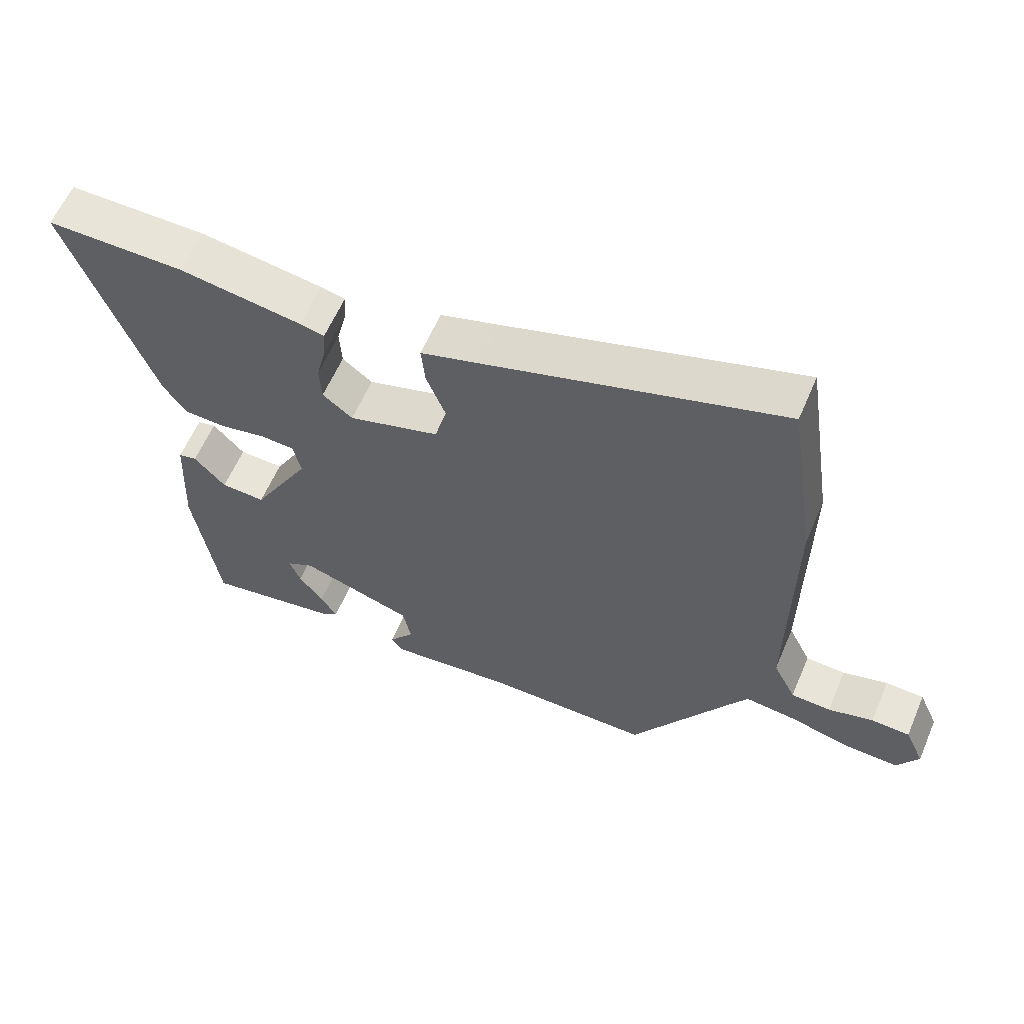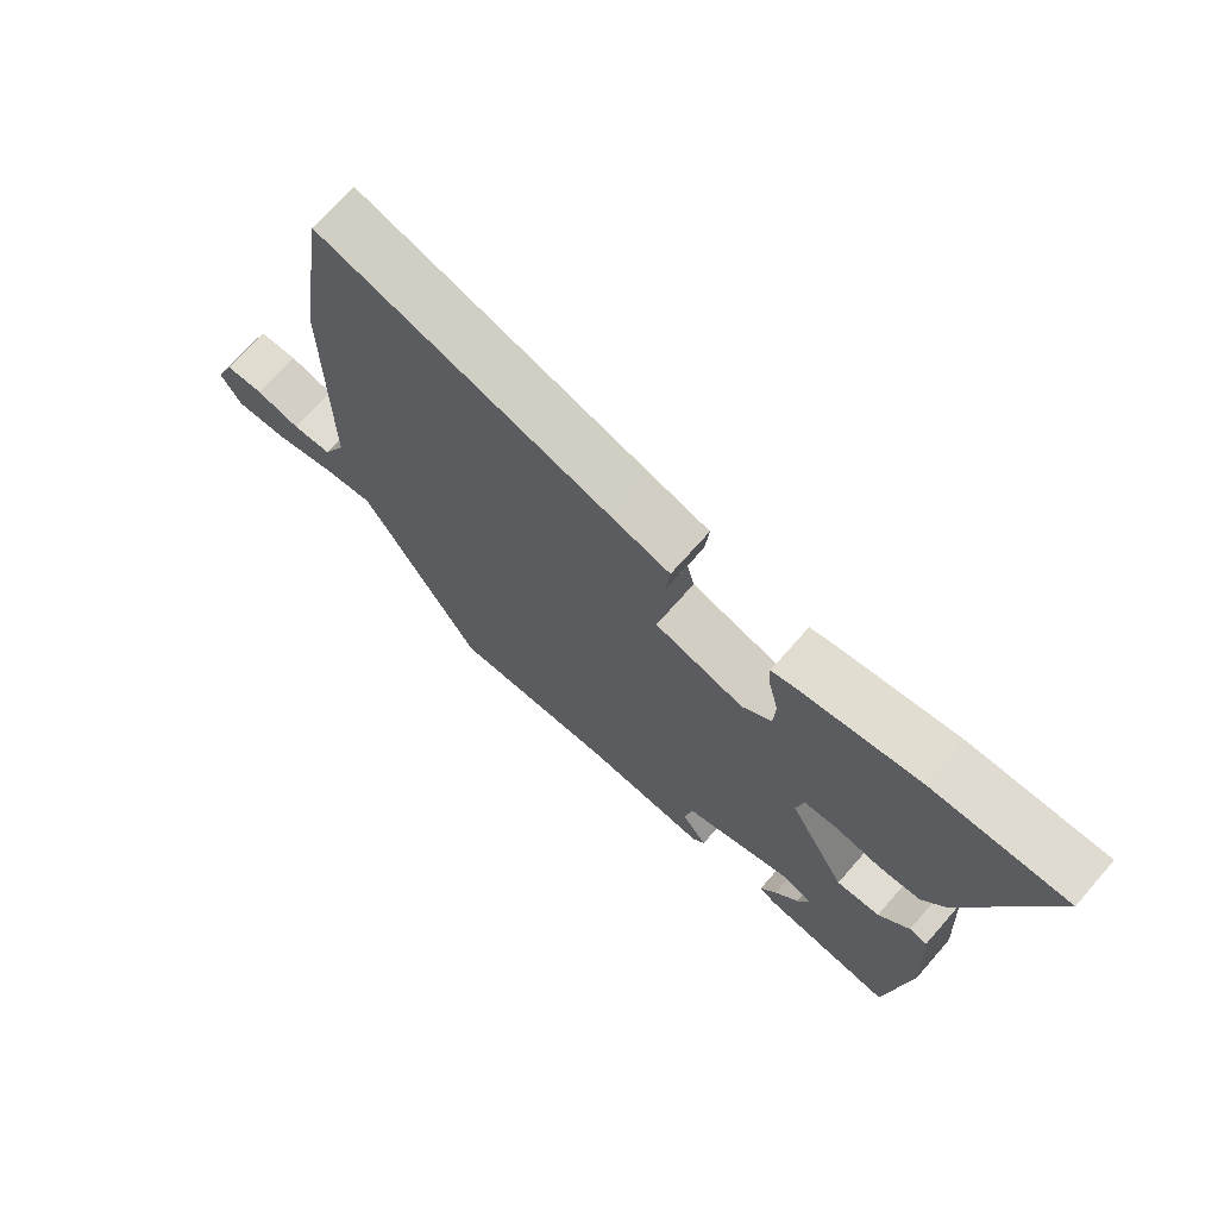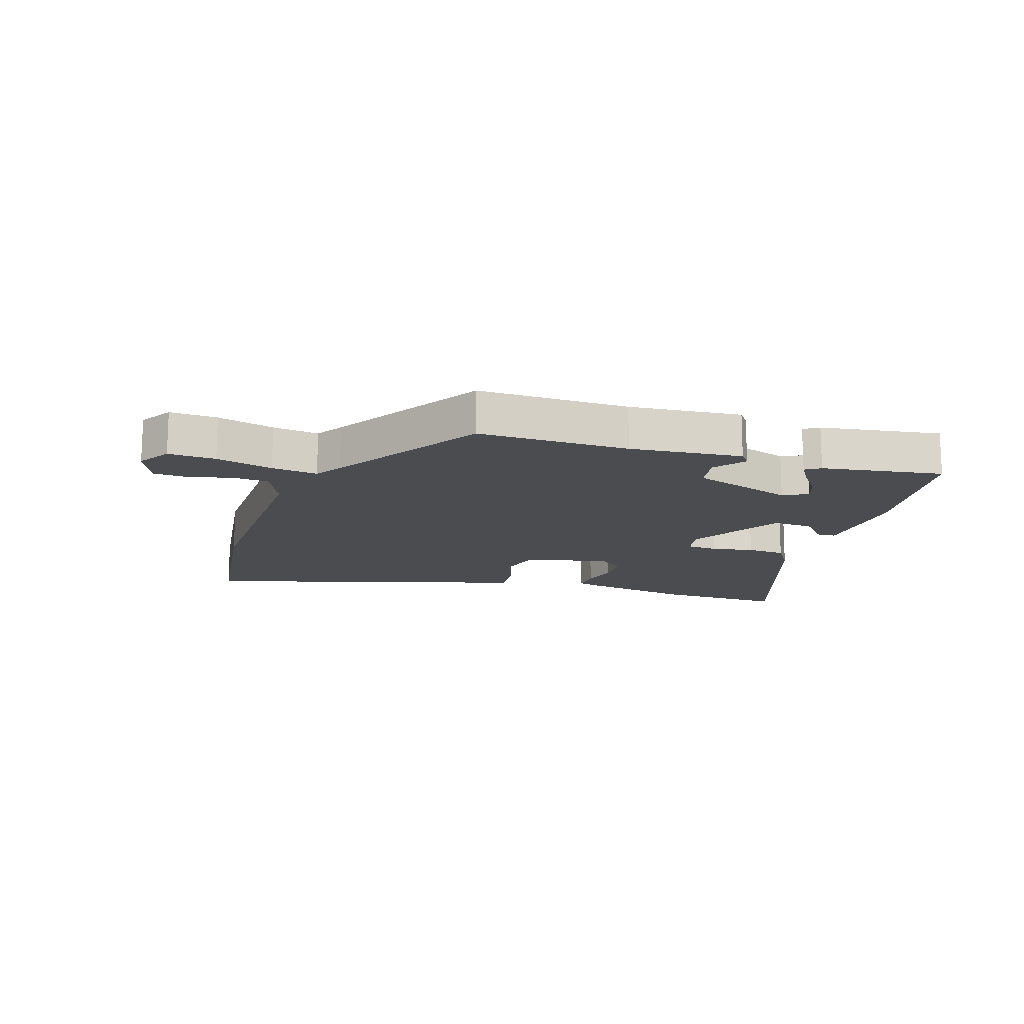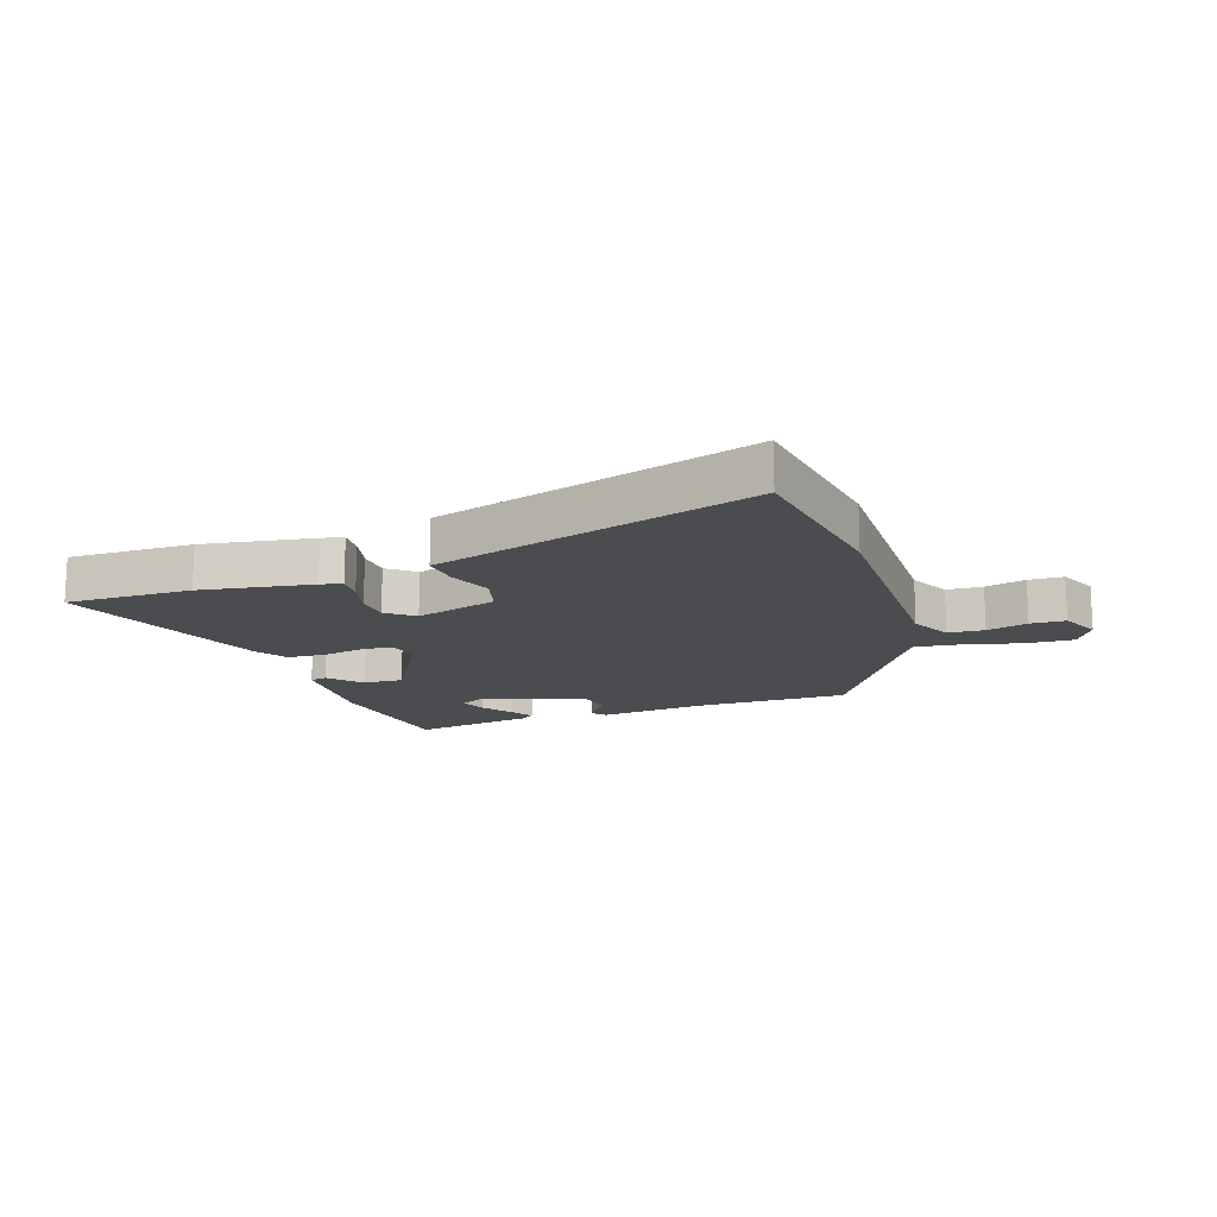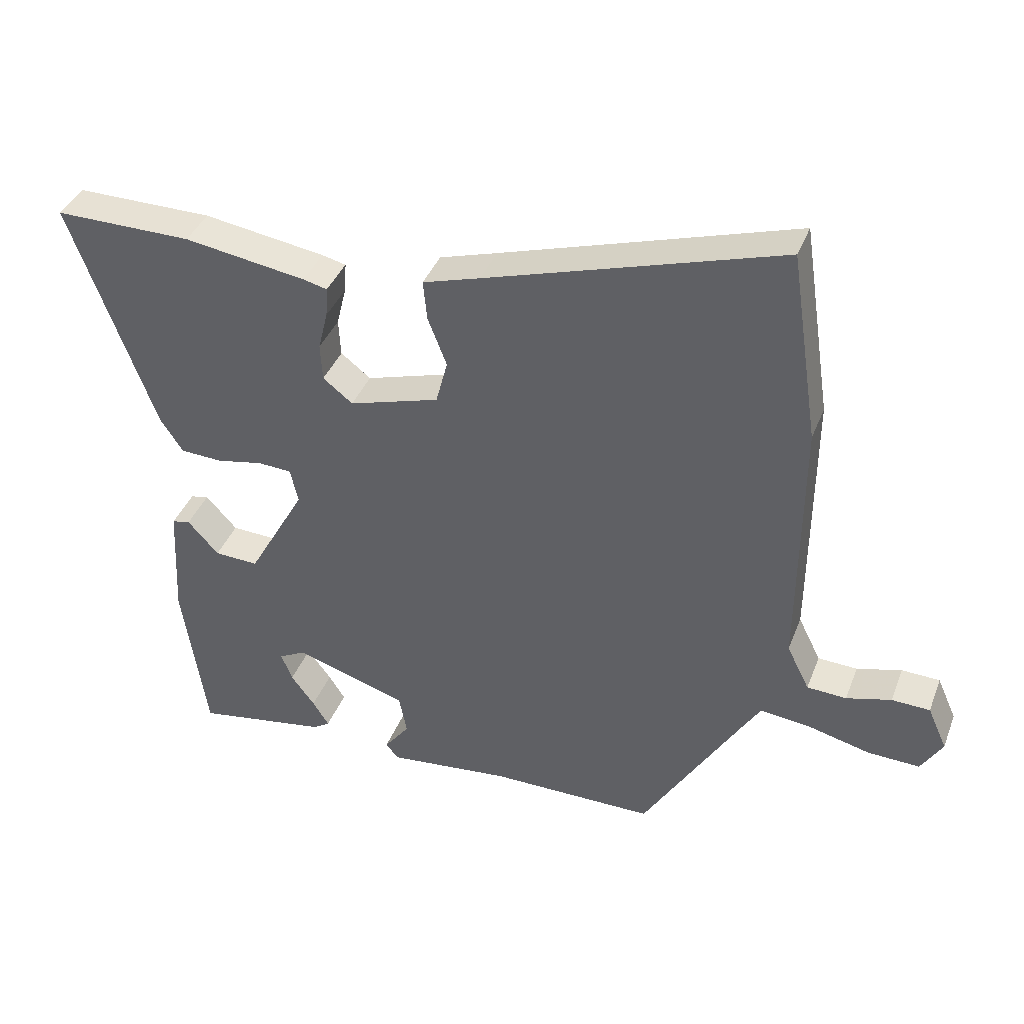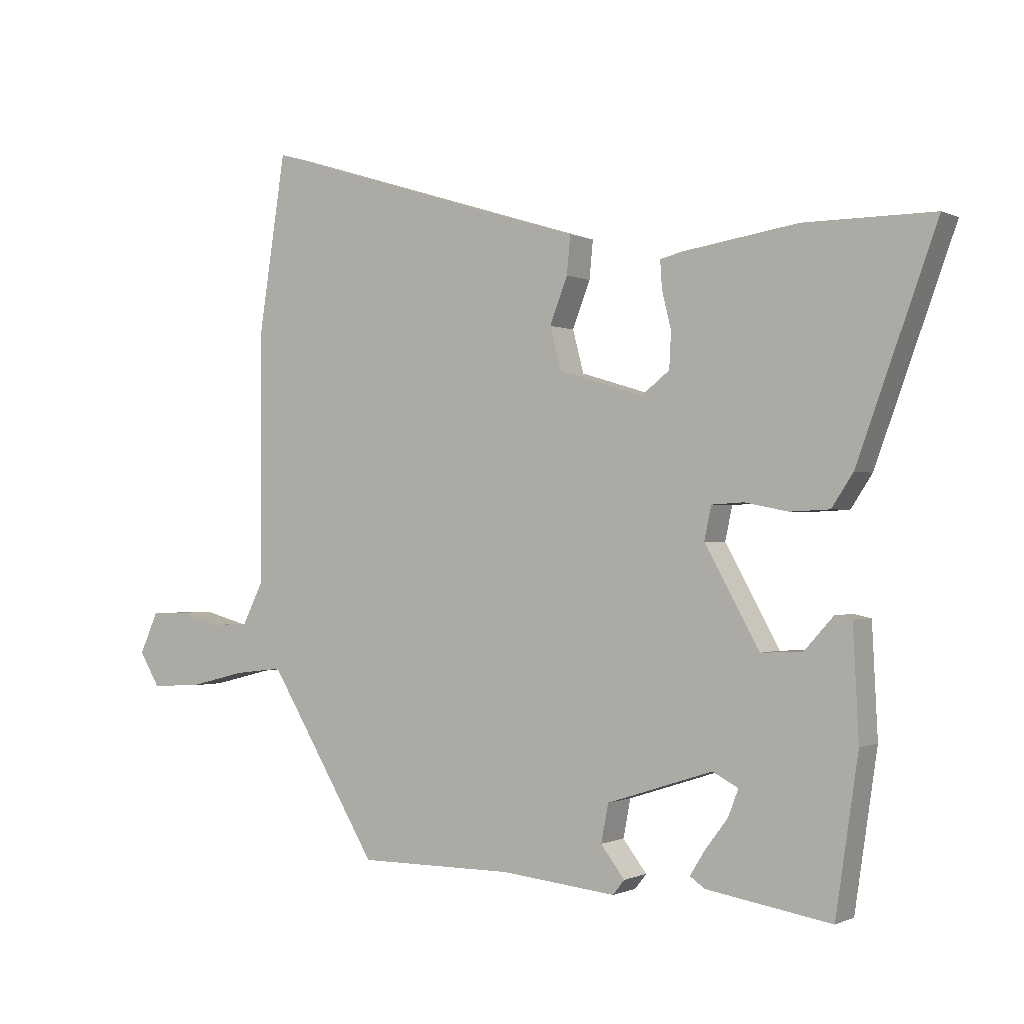
<metadata>
{"format":"obj","ext":"obj","renderer":"f3d","projection":"perspective","resolution":1024,"background":"white","views":[{"elev":60.3,"azim":23.2,"up":"+Z"},{"elev":70.2,"azim":-138.8,"up":"+Z"},{"elev":-14.9,"azim":161.3,"up":"+Y"},{"elev":-15.2,"azim":18.5,"up":"+Y"},{"elev":39.2,"azim":20.0,"up":"+Z"},{"elev":-0.6,"azim":-148.8,"up":"+Z"}]}
</metadata>
<code>
v 0.473 0.07 0.676
v 0.518 0.07 0.381
v 0.516 0.07 -0.023
v 0.551 0.07 -0.093
v 0.612 0.07 -0.096
v 0.681 0.07 -0.077
v 0.74 0.07 -0.079
v 0.77 0.07 -0.146
v 0.737 0.07 -0.201
v 0.657 0.07 -0.198
v 0.561 0.07 -0.174
v 0.483 0.07 -0.165
v 0.455 0.07 -0.21
v 0.302 0.07 -0.464
v 0.047 0.07 -0.464
v -0.142 0.07 -0.484
v -0.161 0.07 -0.46
v -0.122 0.07 -0.409
v -0.134 0.07 -0.347
v -0.307 0.07 -0.291
v -0.349 0.07 -0.313
v -0.332 0.07 -0.357
v -0.295 0.07 -0.406
v -0.27 0.07 -0.446
v -0.295 0.07 -0.463
v -0.499 0.07 -0.497
v -0.536 0.07 -0.245
v -0.527 0.07 -0.066
v -0.499 0.07 -0.06
v -0.451 0.07 -0.113
v -0.383 0.07 -0.116
v -0.294 0.07 0.044
v -0.306 0.07 0.098
v -0.358 0.07 0.101
v -0.429 0.07 0.087
v -0.494 0.07 0.09
v -0.529 0.07 0.143
v -0.659 0.07 0.501
v -0.447 0.07 0.5
v -0.259 0.07 0.471
v -0.222 0.07 0.462
v -0.225 0.07 0.416
v -0.24 0.07 0.355
v -0.237 0.07 0.297
v -0.191 0.07 0.261
v -0.052 0.07 0.303
v -0.034 0.07 0.372
v -0.063 0.07 0.447
v -0.069 0.07 0.509
v 0.02 0.07 0.536
v 0.473 0 0.676
v 0.518 0 0.381
v 0.516 0 -0.023
v 0.551 0 -0.093
v 0.612 0 -0.096
v 0.681 0 -0.077
v 0.74 0 -0.079
v 0.77 0 -0.146
v 0.737 0 -0.201
v 0.657 0 -0.198
v 0.561 0 -0.174
v 0.483 0 -0.165
v 0.455 0 -0.21
v 0.302 0 -0.464
v 0.047 0 -0.464
v -0.142 0 -0.484
v -0.161 0 -0.46
v -0.122 0 -0.409
v -0.134 0 -0.347
v -0.307 0 -0.291
v -0.349 0 -0.313
v -0.332 0 -0.357
v -0.295 0 -0.406
v -0.27 0 -0.446
v -0.295 0 -0.463
v -0.499 0 -0.497
v -0.536 0 -0.245
v -0.527 0 -0.066
v -0.499 0 -0.06
v -0.451 0 -0.113
v -0.383 0 -0.116
v -0.294 0 0.044
v -0.306 0 0.098
v -0.358 0 0.101
v -0.429 0 0.087
v -0.494 0 0.09
v -0.529 0 0.143
v -0.659 0 0.501
v -0.447 0 0.5
v -0.259 0 0.471
v -0.222 0 0.462
v -0.225 0 0.416
v -0.24 0 0.355
v -0.237 0 0.297
v -0.191 0 0.261
v -0.052 0 0.303
v -0.034 0 0.372
v -0.063 0 0.447
v -0.069 0 0.509
v 0.02 0 0.536
f 47 48 49 50
f 1 2 3
f 50 1 3
f 47 50 3
f 46 47 3
f 45 46 3 4
f 41 42 43
f 40 41 43
f 39 40 43
f 38 39 43
f 37 38 43
f 36 37 43
f 35 36 43
f 34 35 43
f 33 34 43 44
f 32 33 44 45
f 28 29 30
f 27 28 30
f 26 27 30
f 25 26 30
f 22 23 24 25
f 21 22 25 30
f 20 21 30 31
f 15 16 17 18
f 15 18 19
f 14 15 19
f 13 14 19
f 20 31 32
f 19 20 32
f 13 19 32
f 12 13 32
f 9 10 11
f 8 9 11
f 7 8 11
f 6 7 11
f 5 6 11
f 32 45 4
f 12 32 4
f 11 12 4
f 4 5 11
f 100 99 98 97
f 53 52 51
f 53 51 100
f 53 100 97
f 53 97 96
f 54 53 96 95
f 93 92 91
f 93 91 90
f 93 90 89
f 93 89 88
f 93 88 87
f 93 87 86
f 93 86 85
f 93 85 84
f 94 93 84 83
f 95 94 83 82
f 80 79 78
f 80 78 77
f 80 77 76
f 80 76 75
f 75 74 73 72
f 80 75 72 71
f 81 80 71 70
f 68 67 66 65
f 69 68 65
f 69 65 64
f 69 64 63
f 82 81 70
f 82 70 69
f 82 69 63
f 82 63 62
f 61 60 59
f 61 59 58
f 61 58 57
f 61 57 56
f 61 56 55
f 54 95 82
f 54 82 62
f 54 62 61
f 61 55 54
f 1 51 52 2
f 2 52 53 3
f 3 53 54 4
f 4 54 55 5
f 5 55 56 6
f 6 56 57 7
f 7 57 58 8
f 8 58 59 9
f 9 59 60 10
f 10 60 61 11
f 11 61 62 12
f 12 62 63 13
f 13 63 64 14
f 14 64 65 15
f 15 65 66 16
f 16 66 67 17
f 17 67 68 18
f 18 68 69 19
f 19 69 70 20
f 20 70 71 21
f 21 71 72 22
f 22 72 73 23
f 23 73 74 24
f 24 74 75 25
f 25 75 76 26
f 26 76 77 27
f 27 77 78 28
f 28 78 79 29
f 29 79 80 30
f 30 80 81 31
f 31 81 82 32
f 32 82 83 33
f 33 83 84 34
f 34 84 85 35
f 35 85 86 36
f 36 86 87 37
f 37 87 88 38
f 38 88 89 39
f 39 89 90 40
f 40 90 91 41
f 41 91 92 42
f 42 92 93 43
f 43 93 94 44
f 44 94 95 45
f 45 95 96 46
f 46 96 97 47
f 47 97 98 48
f 48 98 99 49
f 49 99 100 50
f 50 100 51 1

</code>
